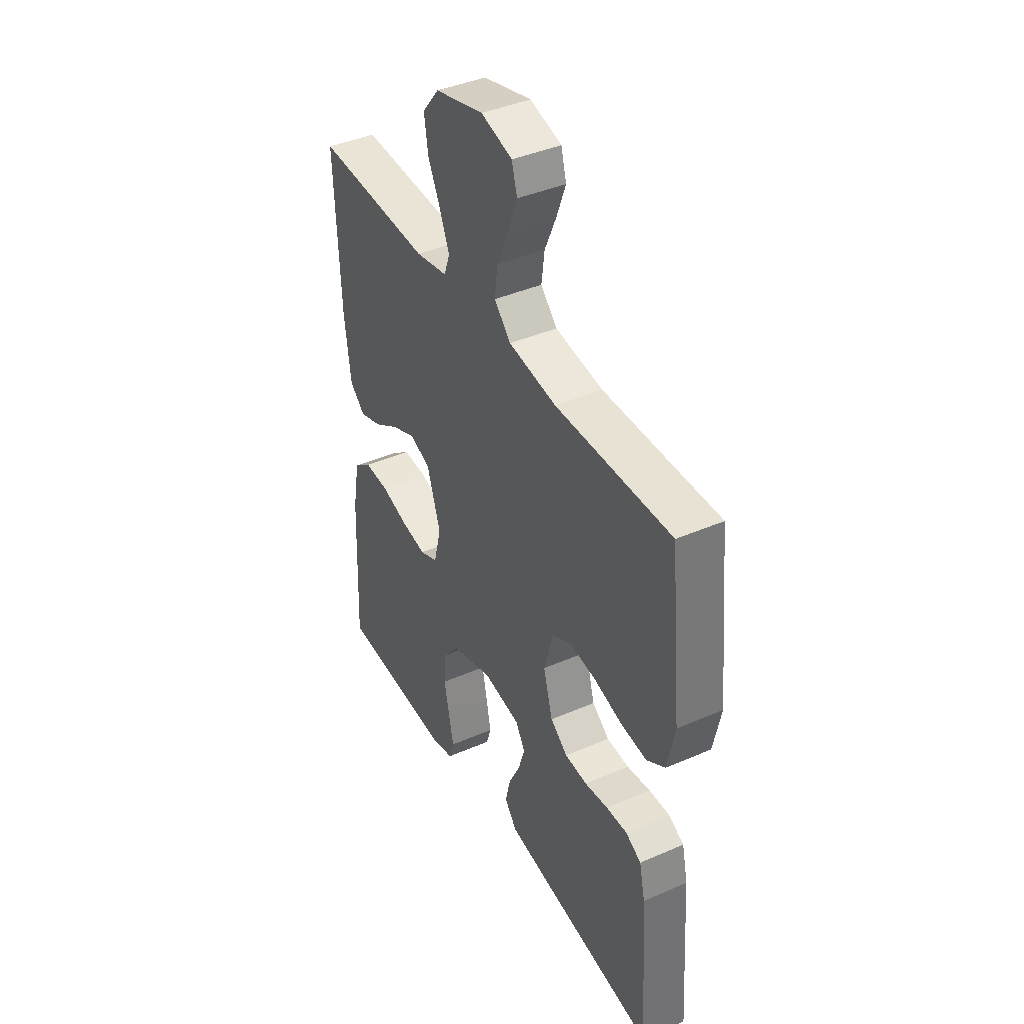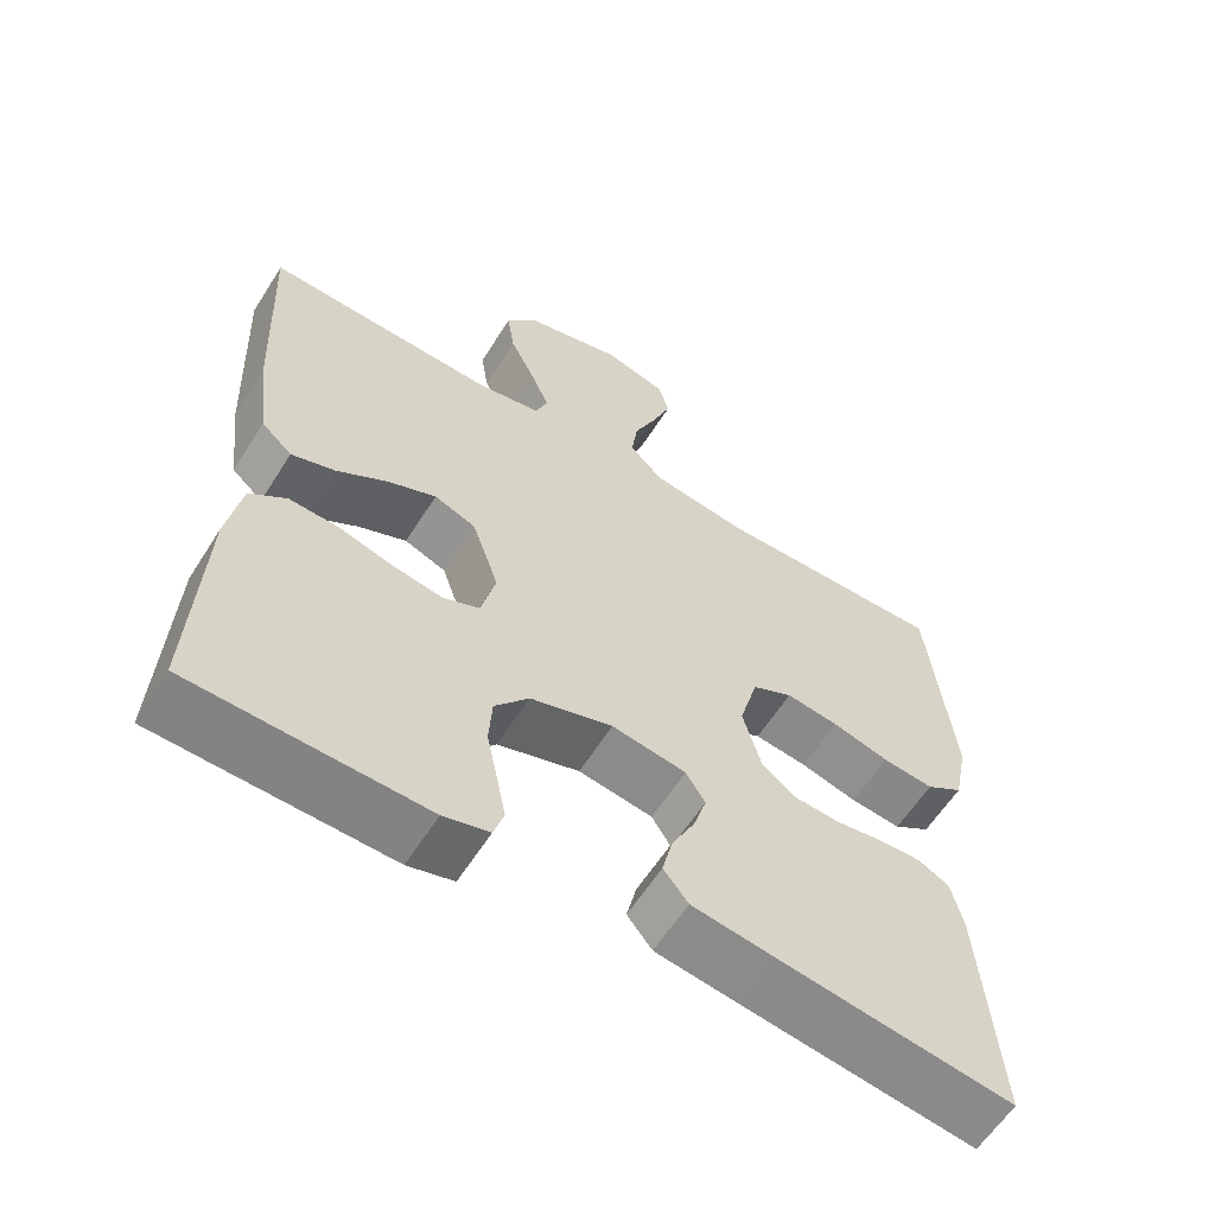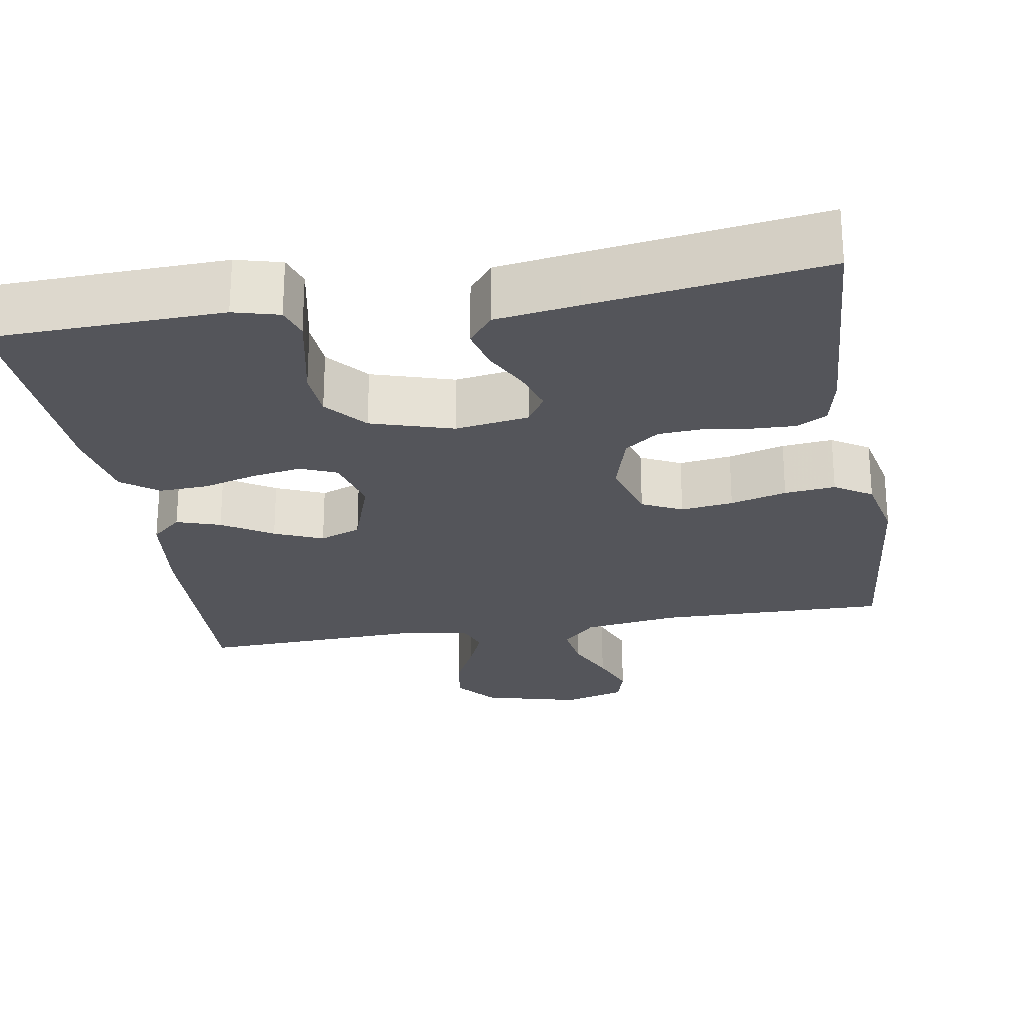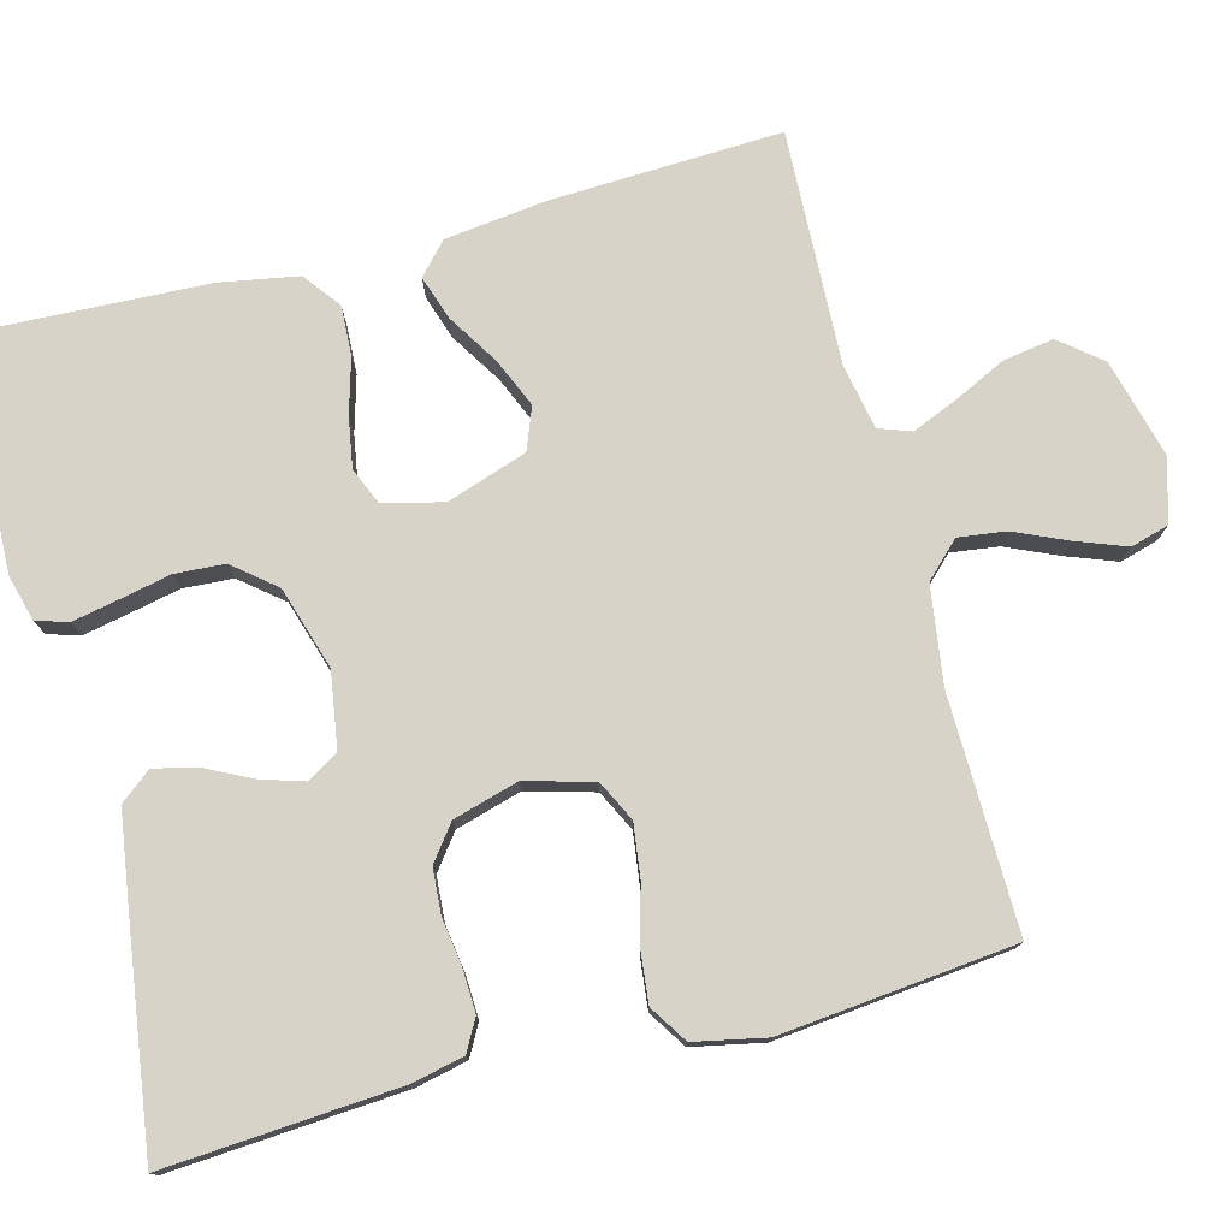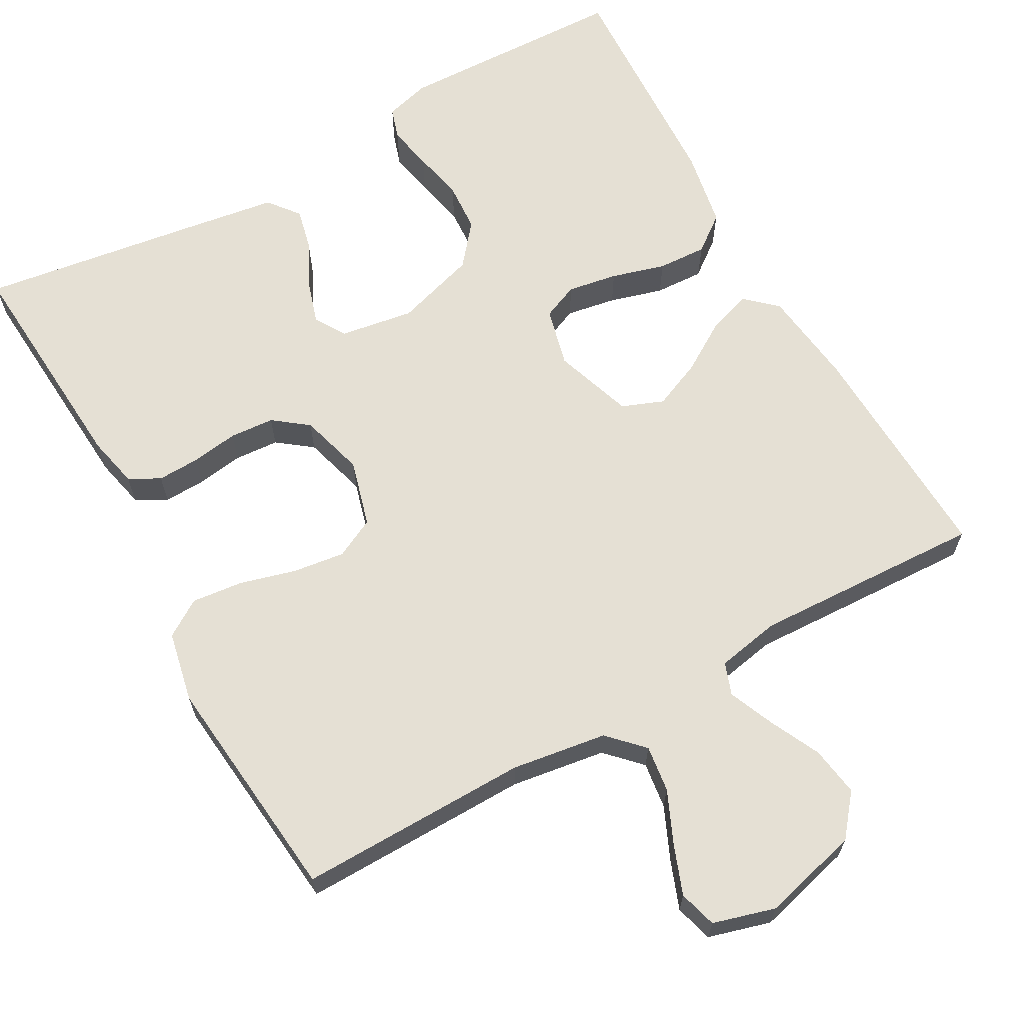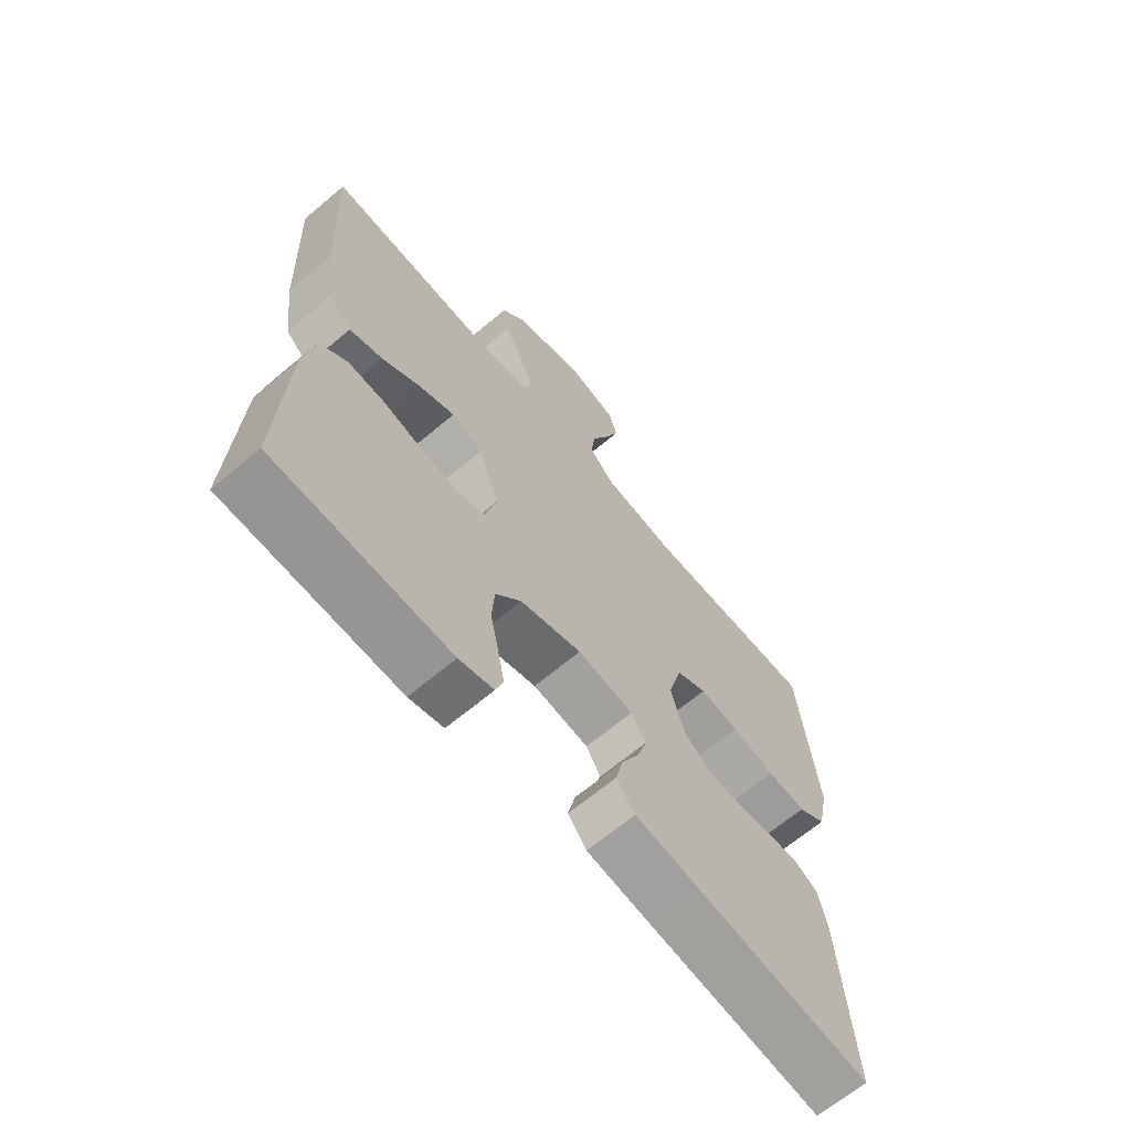
<metadata>
{"format":"obj","ext":"obj","renderer":"f3d","projection":"perspective","resolution":1024,"background":"white","views":[{"elev":41.0,"azim":-117.9,"up":"+Z"},{"elev":-60.4,"azim":147.8,"up":"+Z"},{"elev":-24.9,"azim":-170.3,"up":"+Y"},{"elev":76.8,"azim":-104.7,"up":"+Y"},{"elev":65.2,"azim":-29.1,"up":"+Y"},{"elev":-66.3,"azim":130.1,"up":"+Z"}]}
</metadata>
<code>
v -0.5 0.07 0.5
v -0.2 0.07 0.495
v -0.076 0.07 0.513
v -0.033 0.07 0.557
v -0.041 0.07 0.618
v -0.071 0.07 0.686
v -0.095 0.07 0.75
v -0.081 0.07 0.799
v 0 0.07 0.822
v 0.126 0.07 0.789
v 0.169 0.07 0.736
v 0.159 0.07 0.671
v 0.127 0.07 0.605
v 0.102 0.07 0.546
v 0.117 0.07 0.504
v 0.2 0.07 0.488
v 0.5 0.07 0.5
v 0.487 0.07 0.2
v 0.471 0.07 0.073
v 0.431 0.07 0.037
v 0.374 0.07 0.056
v 0.309 0.07 0.097
v 0.246 0.07 0.124
v 0.192 0.07 0.103
v 0.157 0.07 0
v 0.176 0.07 -0.077
v 0.223 0.07 -0.097
v 0.288 0.07 -0.086
v 0.358 0.07 -0.066
v 0.422 0.07 -0.063
v 0.469 0.07 -0.099
v 0.487 0.07 -0.2
v 0.5 0.07 -0.5
v 0.2 0.07 -0.509
v 0.141 0.07 -0.493
v 0.128 0.07 -0.452
v 0.14 0.07 -0.393
v 0.154 0.07 -0.327
v 0.15 0.07 -0.263
v 0.106 0.07 -0.209
v 0 0.07 -0.176
v -0.096 0.07 -0.191
v -0.121 0.07 -0.231
v -0.104 0.07 -0.286
v -0.074 0.07 -0.346
v -0.061 0.07 -0.401
v -0.093 0.07 -0.441
v -0.2 0.07 -0.457
v -0.5 0.07 -0.5
v -0.479 0.07 -0.2
v -0.464 0.07 -0.133
v -0.424 0.07 -0.111
v -0.369 0.07 -0.113
v -0.308 0.07 -0.122
v -0.25 0.07 -0.118
v -0.205 0.07 -0.084
v -0.181 0.07 0
v -0.205 0.07 0.087
v -0.257 0.07 0.113
v -0.325 0.07 0.104
v -0.398 0.07 0.084
v -0.464 0.07 0.077
v -0.512 0.07 0.108
v -0.531 0.07 0.2
v -0.5 0 0.5
v -0.2 0 0.495
v -0.076 0 0.513
v -0.033 0 0.557
v -0.041 0 0.618
v -0.071 0 0.686
v -0.095 0 0.75
v -0.081 0 0.799
v 0 0 0.822
v 0.126 0 0.789
v 0.169 0 0.736
v 0.159 0 0.671
v 0.127 0 0.605
v 0.102 0 0.546
v 0.117 0 0.504
v 0.2 0 0.488
v 0.5 0 0.5
v 0.487 0 0.2
v 0.471 0 0.073
v 0.431 0 0.037
v 0.374 0 0.056
v 0.309 0 0.097
v 0.246 0 0.124
v 0.192 0 0.103
v 0.157 0 0
v 0.176 0 -0.077
v 0.223 0 -0.097
v 0.288 0 -0.086
v 0.358 0 -0.066
v 0.422 0 -0.063
v 0.469 0 -0.099
v 0.487 0 -0.2
v 0.5 0 -0.5
v 0.2 0 -0.509
v 0.141 0 -0.493
v 0.128 0 -0.452
v 0.14 0 -0.393
v 0.154 0 -0.327
v 0.15 0 -0.263
v 0.106 0 -0.209
v 0 0 -0.176
v -0.096 0 -0.191
v -0.121 0 -0.231
v -0.104 0 -0.286
v -0.074 0 -0.346
v -0.061 0 -0.401
v -0.093 0 -0.441
v -0.2 0 -0.457
v -0.5 0 -0.5
v -0.479 0 -0.2
v -0.464 0 -0.133
v -0.424 0 -0.111
v -0.369 0 -0.113
v -0.308 0 -0.122
v -0.25 0 -0.118
v -0.205 0 -0.084
v -0.181 0 0
v -0.205 0 0.087
v -0.257 0 0.113
v -0.325 0 0.104
v -0.398 0 0.084
v -0.464 0 0.077
v -0.512 0 0.108
v -0.531 0 0.2
f 63 64 1 2
f 60 61 62 63
f 59 60 63 2
f 58 59 2 3
f 57 58 3 4
f 51 52 53 54
f 51 54 55
f 50 51 55
f 49 50 55
f 48 49 55 56
f 44 45 46 47
f 43 44 47 48
f 35 36 37 38
f 33 34 35 38
f 33 38 39
f 32 33 39 40
f 28 29 30 31
f 27 28 31 32
f 19 20 21 22
f 19 22 23
f 16 17 18 19
f 15 16 19 23
f 14 15 23 24
f 10 11 12 13
f 10 13 14
f 9 10 14
f 5 6 7 8
f 5 8 9 14
f 43 48 56 57
f 42 43 57 4
f 41 42 4
f 27 32 40 41
f 26 27 41
f 25 26 41 4
f 14 24 25
f 4 5 14 25
f 66 65 128 127
f 127 126 125 124
f 66 127 124 123
f 67 66 123 122
f 68 67 122 121
f 118 117 116 115
f 119 118 115
f 119 115 114
f 119 114 113
f 120 119 113 112
f 111 110 109 108
f 112 111 108 107
f 102 101 100 99
f 102 99 98 97
f 103 102 97
f 104 103 97 96
f 95 94 93 92
f 96 95 92 91
f 86 85 84 83
f 87 86 83
f 83 82 81 80
f 87 83 80 79
f 88 87 79 78
f 77 76 75 74
f 78 77 74
f 78 74 73
f 72 71 70 69
f 78 73 72 69
f 121 120 112 107
f 68 121 107 106
f 68 106 105
f 105 104 96 91
f 105 91 90
f 68 105 90 89
f 89 88 78
f 89 78 69 68
f 1 65 66 2
f 2 66 67 3
f 3 67 68 4
f 4 68 69 5
f 5 69 70 6
f 6 70 71 7
f 7 71 72 8
f 8 72 73 9
f 9 73 74 10
f 10 74 75 11
f 11 75 76 12
f 12 76 77 13
f 13 77 78 14
f 14 78 79 15
f 15 79 80 16
f 16 80 81 17
f 17 81 82 18
f 18 82 83 19
f 19 83 84 20
f 20 84 85 21
f 21 85 86 22
f 22 86 87 23
f 23 87 88 24
f 24 88 89 25
f 25 89 90 26
f 26 90 91 27
f 27 91 92 28
f 28 92 93 29
f 29 93 94 30
f 30 94 95 31
f 31 95 96 32
f 32 96 97 33
f 33 97 98 34
f 34 98 99 35
f 35 99 100 36
f 36 100 101 37
f 37 101 102 38
f 38 102 103 39
f 39 103 104 40
f 40 104 105 41
f 41 105 106 42
f 42 106 107 43
f 43 107 108 44
f 44 108 109 45
f 45 109 110 46
f 46 110 111 47
f 47 111 112 48
f 48 112 113 49
f 49 113 114 50
f 50 114 115 51
f 51 115 116 52
f 52 116 117 53
f 53 117 118 54
f 54 118 119 55
f 55 119 120 56
f 56 120 121 57
f 57 121 122 58
f 58 122 123 59
f 59 123 124 60
f 60 124 125 61
f 61 125 126 62
f 62 126 127 63
f 63 127 128 64
f 64 128 65 1

</code>
